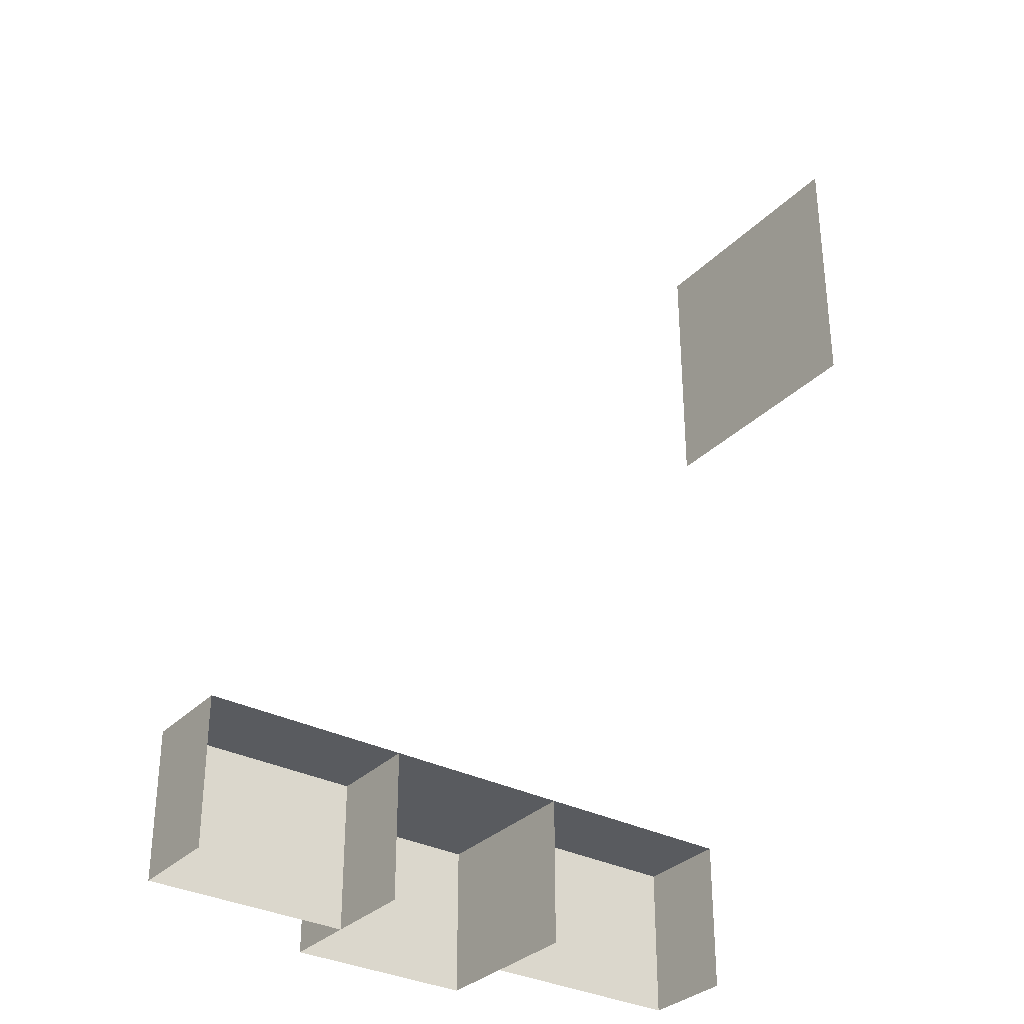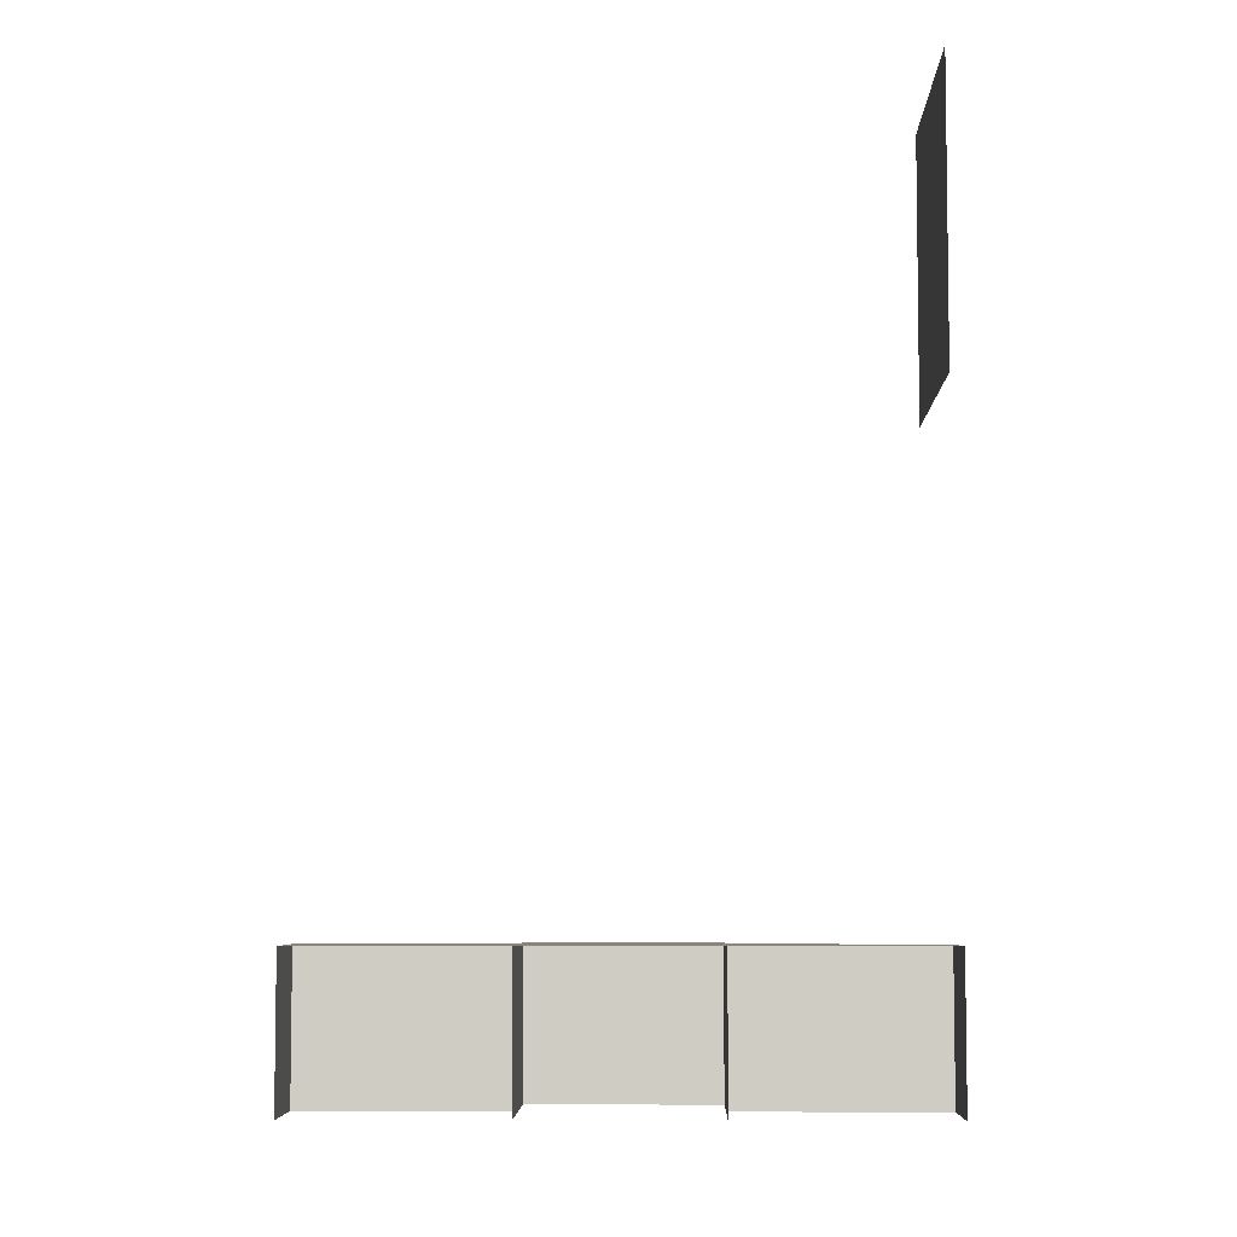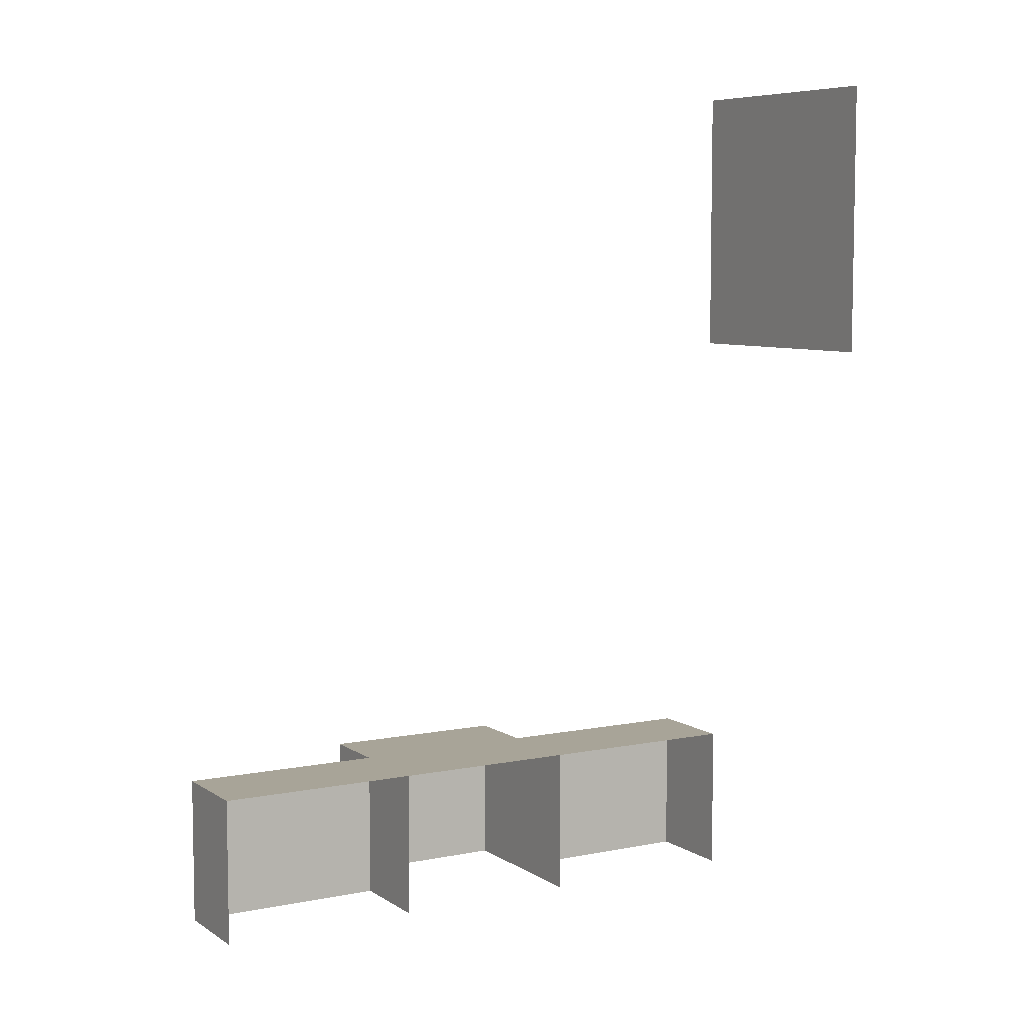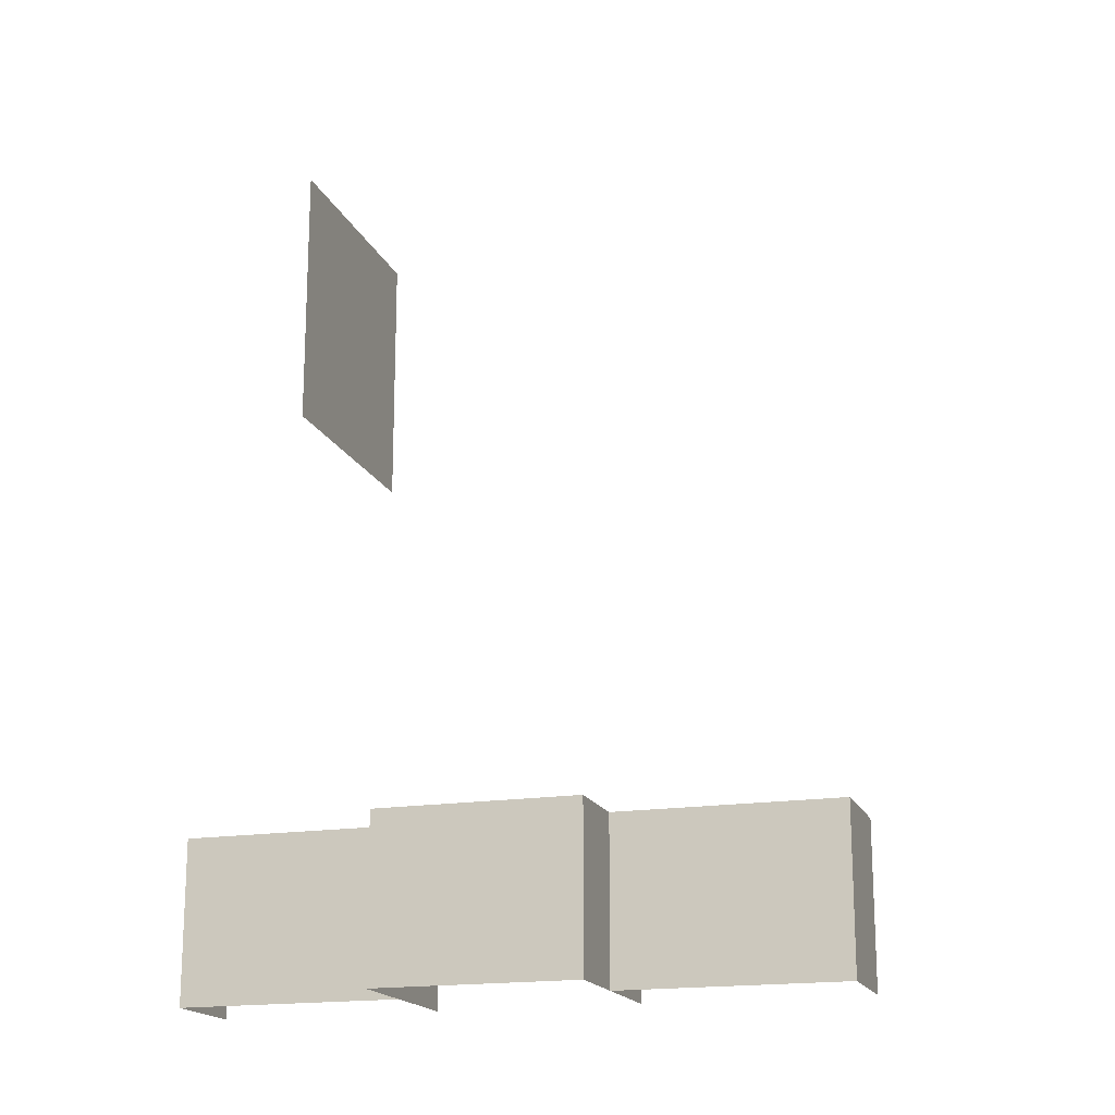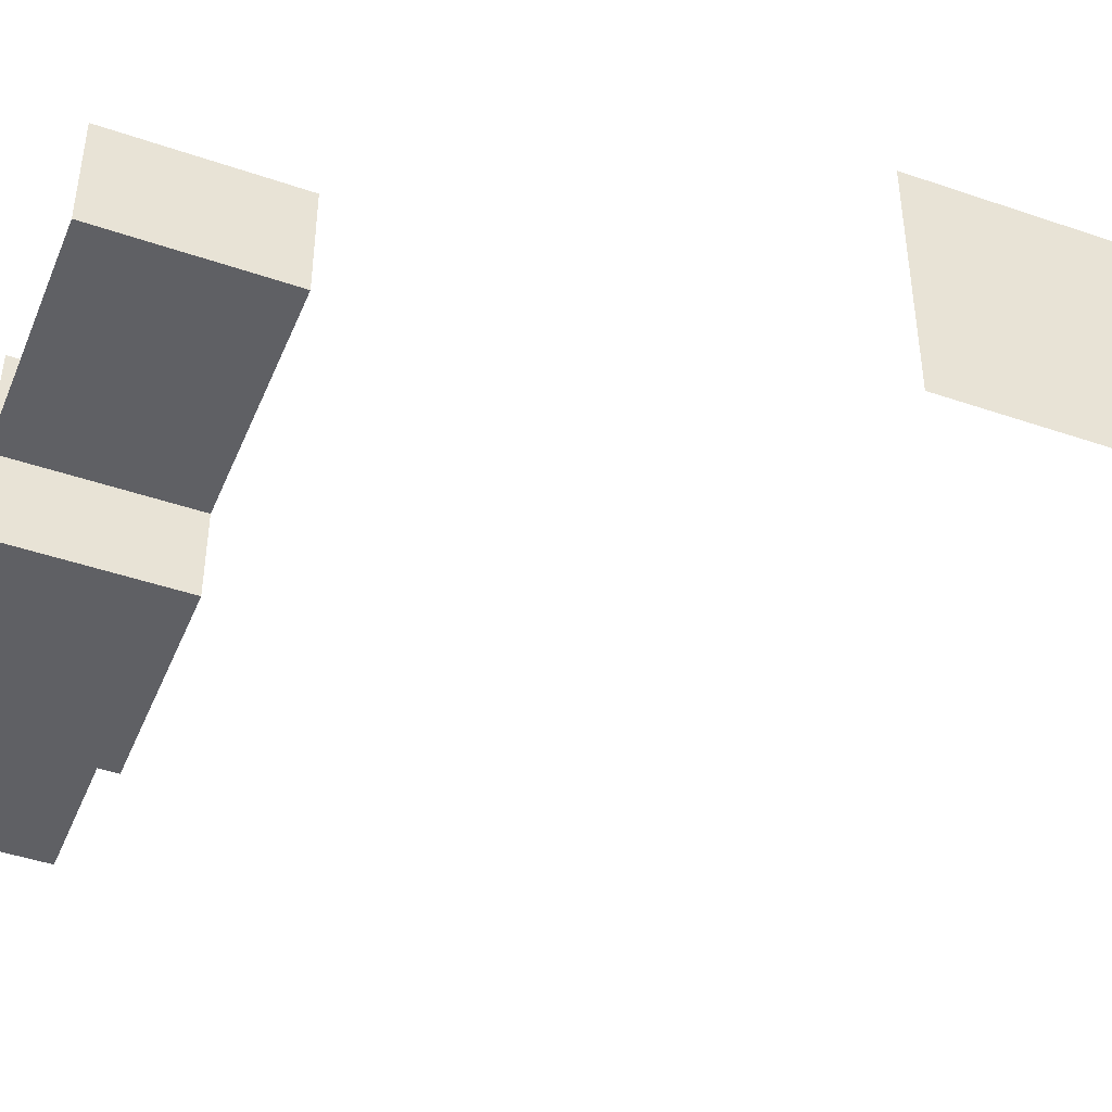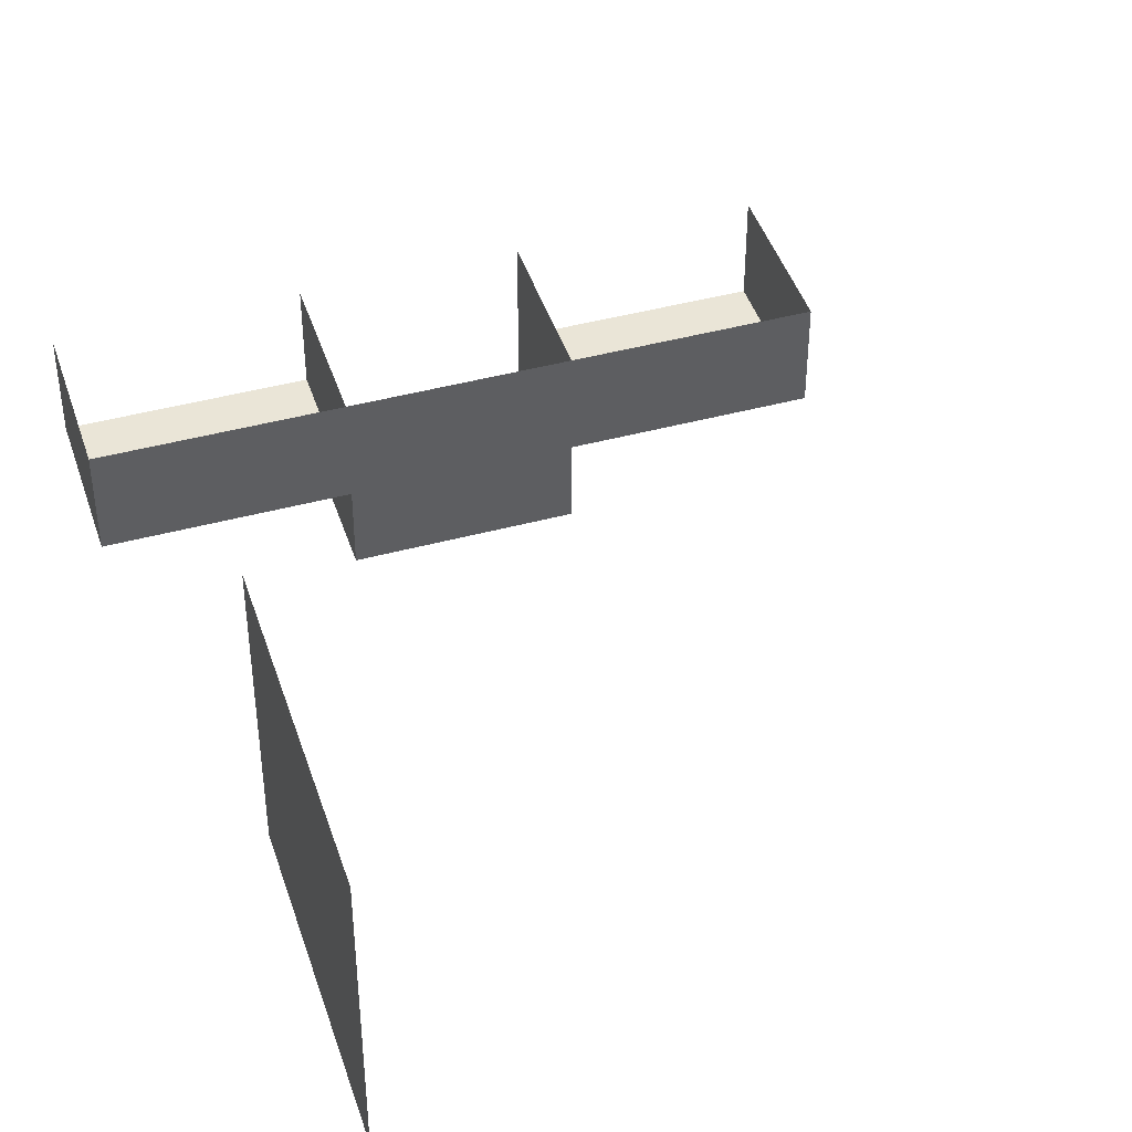
<metadata>
{"format":"obj","ext":"obj","renderer":"f3d","projection":"perspective","resolution":1024,"background":"white","views":[{"elev":-32.2,"azim":-36.1,"up":"+Y"},{"elev":-6.0,"azim":1.2,"up":"+Y"},{"elev":7.0,"azim":-30.1,"up":"+Y"},{"elev":-17.7,"azim":-162.3,"up":"+Y"},{"elev":-44.6,"azim":68.2,"up":"+Z"},{"elev":44.0,"azim":162.4,"up":"+Z"}]}
</metadata>
<code>
g Combined Mesh (root: scene) 12
v -117 42 -5
v -117 42 8
v -117 56 -5
v -117 56 8
v -126 10 -7
v -126 10 -12
v -126 18 -7
v -126 18 -12
v -126 10 -12
v -115 10 -12
v -126 18 -12
v -115 18 -12
v -115 10 -12
v -115 10 -7
v -115 18 -12
v -115 18 -7
v -115 18 -7
v -126 18 -7
v -115 18 -12
v -126 18 -12
v -136 10 -7
v -136 10 -16
v -136 18 -7
v -136 18 -16
v -136 10 -16
v -126 10 -16
v -136 18 -16
v -126 18 -16
v -126 10 -16
v -126 10 -7
v -126 18 -16
v -126 18 -7
v -126 18 -7
v -136 18 -7
v -126 18 -16
v -136 18 -16
v -147 10 -7
v -147 10 -12
v -147 18 -7
v -147 18 -12
v -147 10 -12
v -136 10 -12
v -147 18 -12
v -136 18 -12
v -136 10 -12
v -136 10 -7
v -136 18 -12
v -136 18 -7
v -136 18 -7
v -147 18 -7
v -136 18 -12
v -147 18 -12
g Combined Mesh (root: scene) 12_0
f 3 2 1
f 3 4 2
g Combined Mesh (root: scene) 12_1
g Combined Mesh (root: scene) 12_2
f 7 6 5
f 7 8 6
f 11 10 9
f 11 12 10
f 15 14 13
f 15 16 14
f 19 18 17
f 19 20 18
g Combined Mesh (root: scene) 12_3
g Combined Mesh (root: scene) 12_4
f 23 22 21
f 23 24 22
f 27 26 25
f 27 28 26
f 31 30 29
f 31 32 30
f 35 34 33
f 35 36 34
g Combined Mesh (root: scene) 12_5
g Combined Mesh (root: scene) 12_6
f 39 38 37
f 39 40 38
f 43 42 41
f 43 44 42
f 47 46 45
f 47 48 46
f 51 50 49
f 51 52 50

</code>
